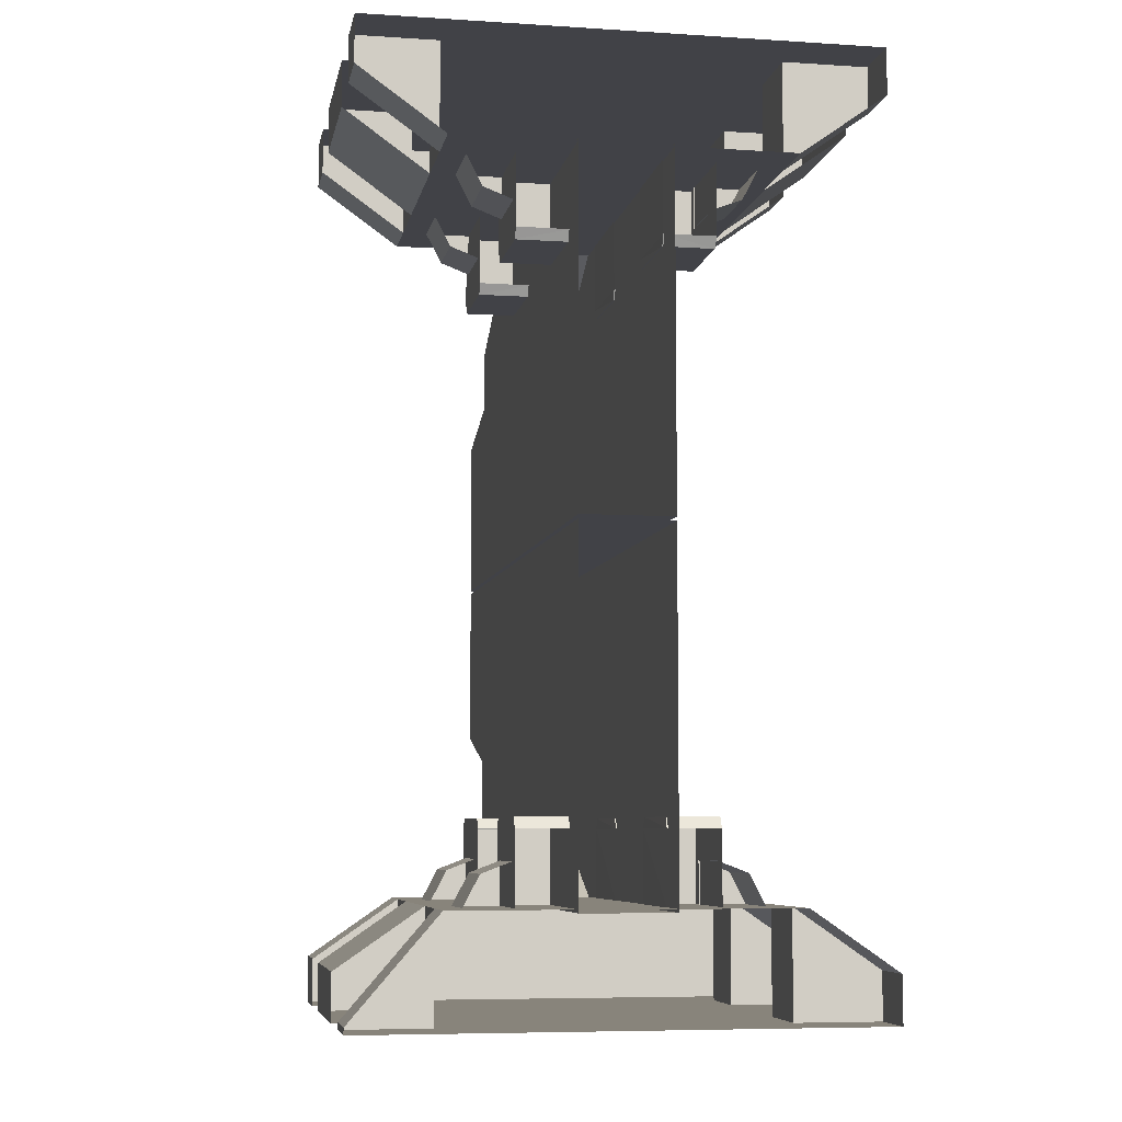
<metadata>
{"format":"obj","ext":"obj","renderer":"f3d","projection":"perspective","resolution":1024,"background":"white","views":[{"elev":-6.8,"azim":169.8,"up":"+Y"}]}
</metadata>
<code>
g zhanchang_fuben_367_men02
v 185.1 340.4 300.1
v 184.9 340.4 257.8
v 121.9 340.4 258.2
v 122.1 340.4 300.4
v 185.1 340.4 300.1
v 185.1 306.1 300.1
v 184.9 306.1 257.8
v 184.9 340.4 257.8
v 122.1 261.2 300.4
v 121.9 261.2 258.2
v 0.1017 340.4 301.1
v 0.1022 261.2 301.1
v 122.1 261.2 300.4
v 122.1 340.4 300.4
v 0.1022 261.2 301.1
v -0.1379 261.2 258.9
v 121.9 261.2 258.2
v 122.1 261.2 300.4
v 184.6 340.4 205.4
v 184 340.4 93.67
v 120.9 340.4 94.03
v 121.6 340.4 205.9
v 184 306.1 93.67
v 184 340.4 93.67
v 184.6 340.4 205.4
v 184.6 306.1 205.4
v 120.9 261.2 94.03
v 121.6 261.2 205.9
v 183.4 306.1 -1.051
v 183.4 340.4 -1.051
v 183.7 340.4 41.2
v 183.7 306.1 41.2
v -1.609 261.2 -5.4e-05
v 120.4 261.2 -0.6933
v 120.6 261.2 41.52
v -1.369 261.2 42.22
v 120.4 261.2 -0.6933
v 120.6 261.2 41.52
v 120.9 261.2 94.03
v 121.6 261.2 205.9
v -0.435 261.2 206.6
v -1.071 261.2 94.72
v 120.4 340.4 -0.6933
v -1.609 340.4 -6.1e-05
v -1.369 340.4 42.22
v 120.6 340.4 41.52
v 185.1 340.4 300.1
v 185.1 306.1 300.1
v 0.1017 340.4 301.1
v -0.1384 340.4 258.9
v -0.4355 340.4 206.6
v -1.071 340.4 94.72
v 183.4 340.4 -1.051
v 183.7 340.4 41.2
v 121.9 340.4 258.2
v 121.9 261.2 258.2
v 121.6 261.2 205.9
v 121.6 340.4 205.9
v 120.9 340.4 94.03
v 120.9 261.2 94.03
v 120.6 261.2 41.52
v 120.6 340.4 41.52
v 183.7 306.1 41.2
v 183.7 340.4 41.2
v 120.6 340.4 41.52
v 120.6 261.2 41.52
v 184.6 306.1 205.4
v 184.6 340.4 205.4
v 121.6 340.4 205.9
v 121.6 261.2 205.9
v 32.69 261.7 270.6
v 32.69 208.7 270.6
v 70.52 208.7 270.4
v 70.52 261.7 270.4
v 70.1 208.8 196.3
v 70.1 261.7 196.3
v 70.52 261.7 270.4
v 70.52 208.7 270.4
v 70.12 200.8 200.7
v 70.49 200.8 266.1
v 32.67 200.8 266.3
v 32.29 200.8 200.9
v 32.67 200.8 266.3
v 70.49 200.8 266.1
v 70.12 200.8 200.7
v 32.29 200.8 200.9
v 32.48 208.7 196.7
v 70.1 208.8 196.3
v 91.69 238.8 206.8
v 91.99 238.8 259.3
v 69.63 230.3 259.4
v 69.33 230.3 207
v 103.8 261.7 259.2
v 103.5 261.7 206.8
v 70.1 261.7 259.4
v 69.63 230.3 259.4
v 91.99 238.8 259.3
v 103.8 261.7 259.2
v 70.12 200.8 200.7
v 70.49 200.8 266.1
v 31.75 261.7 105.9
v 31.76 208.7 105.9
v 69.58 208.7 105.7
v 69.58 261.7 105.7
v 69.16 208.8 31.67
v 69.16 261.7 31.67
v 69.58 261.7 105.7
v 69.58 208.7 105.7
v 69.19 200.8 36.02
v 69.56 200.8 101.5
v 31.73 200.8 101.7
v 31.36 200.8 36.23
v 31.73 200.8 101.7
v 69.56 200.8 101.5
v 69.19 200.8 36.02
v 31.36 200.8 36.23
v 31.54 208.7 32.06
v 69.16 208.8 31.67
v 90.75 238.8 42.2
v 91.05 238.8 94.66
v 68.69 230.3 94.79
v 68.39 230.3 42.32
v 102.9 261.7 94.6
v 102.6 261.7 42.13
v 69.16 261.7 94.79
v 68.69 230.3 94.79
v 91.05 238.8 94.66
v 102.9 261.7 94.6
v 69.19 200.8 36.02
v 69.56 200.8 101.5
v -184.9 340.4 302.2
v -121.9 340.4 301.8
v -122.2 340.4 259.6
v -185.2 340.4 259.9
v -184.9 340.4 302.2
v -185.2 340.4 259.9
v -185.2 306.1 259.9
v -184.9 306.1 302.2
v -122.2 261.2 259.6
v -121.9 261.2 301.8
v -121.9 340.4 301.8
v -121.9 261.2 301.8
v -121.9 261.2 301.8
v -122.2 261.2 259.6
v -185.5 340.4 207.5
v -122.5 340.4 207.3
v -123.1 340.4 95.42
v -186.1 340.4 95.78
v -186.1 306.1 95.78
v -185.5 306.1 207.5
v -185.5 340.4 207.5
v -186.1 340.4 95.78
v -123.1 261.2 95.42
v -122.5 261.2 207.3
v -186.7 306.1 1.051
v -186.4 306.1 43.31
v -186.4 340.4 43.31
v -186.7 340.4 1.051
v -1.369 261.2 42.22
v -123.4 261.2 42.91
v -123.6 261.2 0.6933
v -123.6 261.2 0.6933
v -123.4 261.2 42.91
v -123.1 261.2 95.42
v -0.435 261.2 206.6
v -122.5 261.2 207.3
v -123.6 340.4 0.6932
v -123.4 340.4 42.91
v -184.9 340.4 302.2
v -184.9 306.1 302.2
v -186.7 340.4 1.051
v -186.4 340.4 43.31
v -122.2 340.4 259.6
v -122.5 340.4 207.3
v -122.5 261.2 207.3
v -122.2 261.2 259.6
v -123.1 340.4 95.42
v -123.4 340.4 42.91
v -123.4 261.2 42.91
v -123.1 261.2 95.42
v -186.4 306.1 43.31
v -123.4 261.2 42.91
v -123.4 340.4 42.91
v -186.4 340.4 43.31
v -185.5 306.1 207.5
v -122.5 261.2 207.3
v -122.5 340.4 207.3
v -185.5 340.4 207.5
v -32.83 261.7 270.9
v -70.66 261.7 271.2
v -70.66 208.7 271.2
v -32.83 208.7 270.9
v -71.08 208.8 197.1
v -70.66 208.7 271.2
v -70.66 261.7 271.2
v -71.08 261.7 197.1
v -71.05 200.8 201.5
v -33.23 200.8 201.2
v -32.85 200.8 266.7
v -70.68 200.8 266.9
v -70.68 200.8 266.9
v -32.85 200.8 266.7
v -71.05 200.8 201.5
v -71.08 208.8 197.1
v -33.04 208.7 197.1
v -33.23 200.8 201.2
v -92.55 238.8 207.9
v -70.19 230.3 207.8
v -69.89 230.3 260.2
v -92.25 238.8 260.4
v -104.1 261.7 260.4
v -104.4 261.7 208
v -70.36 261.7 260.2
v -104.1 261.7 260.4
v -92.25 238.8 260.4
v -69.89 230.3 260.2
v -71.05 200.8 201.5
v -70.68 200.8 266.9
v -33.77 261.7 106.3
v -71.59 261.7 106.5
v -71.59 208.7 106.5
v -33.77 208.7 106.3
v -72.01 208.8 32.48
v -71.59 208.7 106.5
v -71.59 261.7 106.5
v -72.02 261.7 32.48
v -71.99 200.8 36.82
v -34.16 200.8 36.6
v -33.79 200.8 102
v -71.62 200.8 102.3
v -71.62 200.8 102.3
v -33.79 200.8 102
v -71.99 200.8 36.82
v -72.01 208.8 32.48
v -33.98 208.7 32.43
v -34.16 200.8 36.6
v -93.49 238.8 43.24
v -71.12 230.3 43.12
v -70.83 230.3 95.58
v -93.19 238.8 95.71
v -105 261.7 95.78
v -105.3 261.7 43.31
v -71.3 261.7 95.59
v -105 261.7 95.78
v -93.19 238.8 95.71
v -70.83 230.3 95.58
v -71.99 200.8 36.82
v -71.62 200.8 102.3
v 185.2 -329.5 300.1
v 122.1 -329.5 300.4
v 121.9 -329.5 258.2
v 184.9 -329.5 257.8
v 185.2 -329.5 300.1
v 184.9 -329.5 257.8
v 184.9 -295.1 257.8
v 185.2 -295.1 300.1
v 121.9 -251.7 258.2
v 122.1 -251.7 300.4
v 0.1056 -329.5 301.1
v 122.1 -329.5 300.4
v 122.1 -251.7 300.4
v 0.1052 -251.7 301.1
v 0.1052 -251.7 301.1
v 122.1 -251.7 300.4
v 121.9 -251.7 258.2
v -0.1349 -251.7 258.9
v 184.6 -329.5 205.4
v 121.6 -329.5 205.9
v 120.9 -329.5 94.03
v 184 -329.5 93.67
v 184 -295.1 93.67
v 184.6 -295.1 205.4
v 184.6 -329.5 205.4
v 184 -329.5 93.67
v 120.9 -251.7 94.03
v 121.6 -251.7 205.9
v 183.4 -324.6 -1.051
v 183.7 -324.6 41.2
v 183.7 -329.5 41.2
v 183.4 -329.5 -1.051
v -1.606 -251.7 0.000159
v -1.366 -251.7 42.22
v 120.6 -251.7 41.52
v 120.4 -251.7 -0.6932
v 120.4 -251.7 -0.6932
v 120.6 -251.7 41.52
v 120.9 -251.7 94.03
v -1.068 -251.7 94.72
v -0.4321 -251.7 206.6
v 121.6 -251.7 205.9
v 120.4 -329.5 -0.6931
v 120.6 -329.5 41.52
v -1.366 -329.5 42.22
v -1.606 -329.5 0.000196
v 185.2 -329.5 300.1
v 185.2 -295.1 300.1
v 0.1056 -329.5 301.1
v -0.1346 -329.5 258.9
v -0.4317 -329.5 206.6
v -1.067 -329.5 94.72
v 183.4 -329.5 -1.051
v 183.7 -329.5 41.2
v 121.9 -329.5 258.2
v 121.6 -329.5 205.9
v 121.6 -251.7 205.9
v 121.9 -251.7 258.2
v 120.9 -329.5 94.03
v 120.6 -329.5 41.52
v 120.6 -251.7 41.52
v 120.9 -251.7 94.03
v 183.7 -324.6 41.2
v 120.6 -251.7 41.52
v 120.6 -329.5 41.52
v 183.7 -329.5 41.2
v 184.6 -295.1 205.4
v 121.6 -251.7 205.9
v 121.6 -329.5 205.9
v 184.6 -329.5 205.4
v 32.69 -252.2 270.6
v 70.52 -252.2 270.4
v 70.52 -199.1 270.4
v 32.69 -199.1 270.6
v 70.1 -199.2 196.3
v 70.52 -199.1 270.4
v 70.52 -252.2 270.4
v 70.1 -252.2 196.3
v 70.12 -191.3 200.7
v 32.3 -191.3 200.9
v 32.67 -191.3 266.3
v 70.5 -191.3 266.1
v 70.5 -191.3 266.1
v 32.67 -191.3 266.3
v 70.12 -191.3 200.7
v 70.1 -199.2 196.3
v 32.48 -199.2 196.6
v 32.3 -191.3 200.9
v 91.69 -229.3 206.8
v 69.33 -220.8 207
v 69.63 -220.8 259.4
v 91.99 -229.3 259.3
v 103.8 -252.2 259.2
v 103.5 -252.2 206.8
v 70.1 -252.2 259.4
v 103.8 -252.2 259.2
v 91.99 -229.3 259.3
v 69.63 -220.8 259.4
v 70.12 -191.3 200.7
v 70.5 -191.3 266.1
v 31.75 -252.2 104.8
v 69.58 -252.2 104.6
v 69.58 -199.1 104.6
v 31.75 -199.1 104.8
v 69.16 -199.2 30.54
v 69.58 -199.1 104.6
v 69.58 -252.2 104.6
v 69.16 -252.2 30.54
v 69.18 -191.3 34.88
v 31.35 -191.3 35.1
v 31.73 -191.3 100.5
v 69.55 -191.3 100.3
v 69.55 -191.3 100.3
v 31.73 -191.3 100.5
v 69.18 -191.3 34.88
v 69.16 -199.2 30.54
v 31.54 -199.2 30.84
v 31.35 -191.3 35.1
v 90.75 -229.3 41.06
v 68.39 -220.8 41.19
v 68.69 -220.8 93.66
v 91.05 -229.3 93.53
v 102.9 -252.2 93.46
v 102.6 -252.2 40.99
v 69.16 -252.2 93.65
v 102.9 -252.2 93.46
v 91.05 -229.3 93.53
v 68.69 -220.8 93.66
v 69.18 -191.3 34.88
v 69.55 -191.3 100.3
v -184.9 -329.5 302.2
v -185.2 -329.5 259.9
v -122.2 -329.5 259.6
v -121.9 -329.5 301.8
v -184.9 -329.5 302.2
v -184.9 -295.1 302.2
v -185.2 -295.1 259.9
v -185.2 -329.5 259.9
v -121.9 -251.7 301.8
v -122.2 -251.7 259.6
v -121.9 -251.7 301.8
v -121.9 -329.5 301.8
v -122.2 -251.7 259.6
v -121.9 -251.7 301.8
v -185.5 -329.5 207.5
v -186.1 -329.5 95.78
v -123.1 -329.5 95.42
v -122.4 -329.5 207.3
v -186.1 -295.1 95.78
v -186.1 -329.5 95.78
v -185.5 -329.5 207.5
v -185.5 -295.1 207.5
v -123.1 -251.7 95.42
v -122.4 -251.7 207.3
v -186.7 -295.1 1.052
v -186.7 -329.5 1.052
v -186.4 -329.5 43.31
v -186.4 -295.1 43.31
v -123.6 -251.7 0.6935
v -123.4 -251.7 42.91
v -123.6 -251.7 0.6935
v -123.4 -251.7 42.91
v -123.1 -251.7 95.42
v -122.4 -251.7 207.3
v -123.6 -329.5 0.6935
v -123.4 -329.5 42.91
v -184.9 -329.5 302.2
v -184.9 -295.1 302.2
v -186.7 -329.5 1.052
v -186.4 -329.5 43.31
v -122.2 -329.5 259.6
v -122.2 -251.7 259.6
v -122.4 -251.7 207.3
v -122.4 -329.5 207.3
v -123.1 -329.5 95.42
v -123.1 -251.7 95.42
v -123.4 -251.7 42.91
v -123.4 -329.5 42.91
v -186.4 -295.1 43.31
v -186.4 -329.5 43.31
v -123.4 -329.5 42.91
v -123.4 -251.7 42.91
v -185.5 -295.1 207.5
v -185.5 -329.5 207.5
v -122.4 -329.5 207.3
v -122.4 -251.7 207.3
v -32.83 -252.2 270.9
v -32.83 -199.1 270.9
v -70.66 -199.1 271.2
v -70.66 -252.2 271.2
v -71.08 -199.2 197.1
v -71.08 -252.2 197.1
v -70.66 -252.2 271.2
v -70.66 -199.1 271.2
v -71.05 -191.3 201.5
v -70.68 -191.3 266.9
v -32.85 -191.3 266.7
v -33.22 -191.3 201.2
v -32.85 -191.3 266.7
v -70.68 -191.3 266.9
v -71.05 -191.3 201.5
v -33.22 -191.3 201.2
v -33.04 -199.2 197
v -71.08 -199.2 197.1
v -92.55 -229.3 207.9
v -92.25 -229.3 260.4
v -69.89 -220.8 260.2
v -70.19 -220.8 207.8
v -104.1 -252.2 260.4
v -104.4 -252.2 208
v -70.36 -252.2 260.2
v -69.89 -220.8 260.2
v -92.25 -229.3 260.4
v -104.1 -252.2 260.4
v -71.05 -191.3 201.5
v -70.68 -191.3 266.9
v -33.77 -252.2 105.2
v -33.77 -199.1 105.2
v -71.6 -199.1 105.4
v -71.6 -252.2 105.4
v -72.02 -199.2 31.34
v -72.02 -252.2 31.34
v -71.6 -252.2 105.4
v -71.6 -199.1 105.4
v -71.99 -191.3 35.68
v -71.62 -191.3 101.1
v -33.79 -191.3 100.9
v -34.17 -191.3 35.47
v -33.79 -191.3 100.9
v -71.62 -191.3 101.1
v -71.99 -191.3 35.68
v -34.17 -191.3 35.47
v -33.98 -199.2 31.21
v -72.02 -199.2 31.34
v -93.49 -229.3 42.11
v -93.19 -229.3 94.58
v -70.83 -220.8 94.45
v -71.13 -220.8 41.98
v -105 -252.2 94.64
v -105.3 -252.2 42.17
v -71.3 -252.2 94.45
v -70.83 -220.8 94.45
v -93.19 -229.3 94.58
v -105 -252.2 94.64
v -71.99 -191.3 35.68
v -71.62 -191.3 101.1
f 1 2 3
f 3 4 1
f 5 6 7
f 7 8 5
f 6 9 10
f 10 7 6
f 11 12 13
f 13 14 11
f 15 16 17
f 17 18 15
f 19 20 21
f 21 22 19
f 23 24 25
f 25 26 23
f 27 23 26
f 26 28 27
f 29 30 31
f 31 32 29
f 33 34 35
f 35 36 33
f 37 29 32
f 32 38 37
f 39 40 41
f 41 42 39
f 43 44 45
f 45 46 43
f 47 14 13
f 13 48 47
f 49 4 3
f 3 50 49
f 51 22 21
f 21 52 51
f 3 22 51
f 51 50 3
f 16 41 40
f 40 17 16
f 53 43 46
f 46 54 53
f 21 46 45
f 45 52 21
f 42 36 35
f 35 39 42
f 55 56 57
f 57 58 55
f 59 60 61
f 61 62 59
f 63 64 65
f 65 66 63
f 67 68 69
f 69 70 67
f 71 72 73
f 73 74 71
f 75 76 77
f 77 78 75
f 79 80 81
f 81 82 79
f 73 72 83
f 83 84 73
f 85 86 87
f 87 88 85
f 89 90 91
f 91 92 89
f 93 90 89
f 89 94 93
f 95 96 97
f 97 98 95
f 99 75 78
f 78 100 99
f 101 102 103
f 103 104 101
f 105 106 107
f 107 108 105
f 109 110 111
f 111 112 109
f 103 102 113
f 113 114 103
f 115 116 117
f 117 118 115
f 119 120 121
f 121 122 119
f 123 120 119
f 119 124 123
f 125 126 127
f 127 128 125
f 129 105 108
f 108 130 129
f 131 132 133
f 133 134 131
f 135 136 137
f 137 138 135
f 138 137 139
f 139 140 138
f 11 141 142
f 142 12 11
f 15 143 144
f 144 16 15
f 145 146 147
f 147 148 145
f 149 150 151
f 151 152 149
f 153 154 150
f 150 149 153
f 155 156 157
f 157 158 155
f 33 159 160
f 160 161 33
f 162 163 156
f 156 155 162
f 164 42 165
f 165 166 164
f 167 168 45
f 45 44 167
f 169 170 142
f 142 141 169
f 49 50 133
f 133 132 49
f 51 52 147
f 147 146 51
f 133 50 51
f 51 146 133
f 16 144 166
f 166 165 16
f 171 172 168
f 168 167 171
f 147 52 45
f 45 168 147
f 42 164 160
f 160 159 42
f 173 174 175
f 175 176 173
f 177 178 179
f 179 180 177
f 181 182 183
f 183 184 181
f 185 186 187
f 187 188 185
f 189 190 191
f 191 192 189
f 193 194 195
f 195 196 193
f 197 198 199
f 199 200 197
f 191 201 202
f 202 192 191
f 203 204 205
f 205 206 203
f 207 208 209
f 209 210 207
f 211 212 207
f 207 210 211
f 213 214 215
f 215 216 213
f 217 218 194
f 194 193 217
f 219 220 221
f 221 222 219
f 223 224 225
f 225 226 223
f 227 228 229
f 229 230 227
f 221 231 232
f 232 222 221
f 233 234 235
f 235 236 233
f 237 238 239
f 239 240 237
f 241 242 237
f 237 240 241
f 243 244 245
f 245 246 243
f 247 248 224
f 224 223 247
f 249 250 251
f 251 252 249
f 253 254 255
f 255 256 253
f 256 255 257
f 257 258 256
f 259 260 261
f 261 262 259
f 263 264 265
f 265 266 263
f 267 268 269
f 269 270 267
f 271 272 273
f 273 274 271
f 275 276 272
f 272 271 275
f 277 278 279
f 279 280 277
f 281 282 283
f 283 284 281
f 285 286 278
f 278 277 285
f 287 288 289
f 289 290 287
f 291 292 293
f 293 294 291
f 295 296 261
f 261 260 295
f 297 298 251
f 251 250 297
f 299 300 269
f 269 268 299
f 251 298 299
f 299 268 251
f 266 265 290
f 290 289 266
f 301 302 292
f 292 291 301
f 269 300 293
f 293 292 269
f 288 287 283
f 283 282 288
f 303 304 305
f 305 306 303
f 307 308 309
f 309 310 307
f 311 312 313
f 313 314 311
f 315 316 317
f 317 318 315
f 319 320 321
f 321 322 319
f 323 324 325
f 325 326 323
f 327 328 329
f 329 330 327
f 321 331 332
f 332 322 321
f 333 334 335
f 335 336 333
f 337 338 339
f 339 340 337
f 341 342 337
f 337 340 341
f 343 344 345
f 345 346 343
f 347 348 324
f 324 323 347
f 349 350 351
f 351 352 349
f 353 354 355
f 355 356 353
f 357 358 359
f 359 360 357
f 351 361 362
f 362 352 351
f 363 364 365
f 365 366 363
f 367 368 369
f 369 370 367
f 371 372 367
f 367 370 371
f 373 374 375
f 375 376 373
f 377 378 354
f 354 353 377
f 379 380 381
f 381 382 379
f 383 384 385
f 385 386 383
f 384 387 388
f 388 385 384
f 259 262 389
f 389 390 259
f 263 266 391
f 391 392 263
f 393 394 395
f 395 396 393
f 397 398 399
f 399 400 397
f 401 397 400
f 400 402 401
f 403 404 405
f 405 406 403
f 281 407 408
f 408 282 281
f 409 403 406
f 406 410 409
f 411 412 289
f 289 288 411
f 413 294 293
f 293 414 413
f 415 390 389
f 389 416 415
f 297 382 381
f 381 298 297
f 299 396 395
f 395 300 299
f 381 396 299
f 299 298 381
f 266 289 412
f 412 391 266
f 417 413 414
f 414 418 417
f 395 414 293
f 293 300 395
f 288 282 408
f 408 411 288
f 419 420 421
f 421 422 419
f 423 424 425
f 425 426 423
f 427 428 429
f 429 430 427
f 431 432 433
f 433 434 431
f 435 436 437
f 437 438 435
f 439 440 441
f 441 442 439
f 443 444 445
f 445 446 443
f 437 436 447
f 447 448 437
f 449 450 451
f 451 452 449
f 453 454 455
f 455 456 453
f 457 454 453
f 453 458 457
f 459 460 461
f 461 462 459
f 463 439 442
f 442 464 463
f 465 466 467
f 467 468 465
f 469 470 471
f 471 472 469
f 473 474 475
f 475 476 473
f 467 466 477
f 477 478 467
f 479 480 481
f 481 482 479
f 483 484 485
f 485 486 483
f 487 484 483
f 483 488 487
f 489 490 491
f 491 492 489
f 493 469 472
f 472 494 493
g zhanchang_fuben_367_men02
v 32.69 208.7 270.6
v 32.69 261.7 270.6
v 32.69 261.7 196.9
v 32.48 208.7 196.7
v 32.67 200.8 266.3
v 32.29 200.8 200.9
v 31.76 208.7 105.9
v 31.75 261.7 105.9
v 31.75 261.7 32.23
v 31.54 208.7 32.06
v 31.73 200.8 101.7
v 31.36 200.8 36.23
v -32.83 261.7 270.9
v -32.83 208.7 270.9
v -33.04 208.7 197.1
v -32.83 261.7 197.2
v -32.85 200.8 266.7
v -33.23 200.8 201.2
v -33.77 261.7 106.3
v -33.77 208.7 106.3
v -33.98 208.7 32.43
v -33.77 261.7 32.6
v -33.79 200.8 102
v -34.16 200.8 36.6
v 32.69 -252.2 270.6
v 32.69 -199.1 270.6
v 32.48 -199.2 196.6
v 32.69 -252.2 196.7
v 32.67 -191.3 266.3
v 32.3 -191.3 200.9
v 31.75 -252.2 104.8
v 31.75 -199.1 104.8
v 31.54 -199.2 30.84
v 31.75 -252.2 30.93
v 31.73 -191.3 100.5
v 31.35 -191.3 35.1
v -32.83 -199.1 270.9
v -32.83 -252.2 270.9
v -32.83 -252.2 197.1
v -33.04 -199.2 197
v -32.85 -191.3 266.7
v -33.22 -191.3 201.2
v -33.77 -199.1 105.2
v -33.77 -252.2 105.2
v -33.77 -252.2 31.3
v -33.98 -199.2 31.21
v -33.79 -191.3 100.9
v -34.17 -191.3 35.47
v 34.26 -143.3 422
v -32.68 -143.3 422.4
v -32.69 -194.2 419.5
v 34.25 -194.2 419.1
v -32.27 4.397 493.9
v -32.27 -121.3 493.9
v 34.67 -121.3 493.5
v 34.67 4.397 493.5
v -33.37 -253.8 300.8
v 33.57 -253.8 300.4
v 34.26 -143.3 422
v 34.67 -121.3 493.5
v -32.27 -121.3 493.9
v -32.68 -143.3 422.4
v 34.67 -121.3 493.5
v 34.26 -143.3 422
v 31.86 4.414 -0.1902
v 34.67 4.397 493.5
v -32.69 -194.2 419.5
v -32.68 -143.3 422.4
v -35.08 4.427 0.1902
v -33.37 -253.8 300.8
v 33.57 -253.8 300.4
v 31.86 -254.1 -0.1902
v -35.08 -254.1 0.1902
v 34.25 -194.2 419.1
v -32.27 -121.3 493.9
v -32.27 4.397 493.9
v -35.08 4.427 0.1902
v -32.27 4.397 493.9
v 34.67 4.397 493.5
v 31.86 4.414 -0.1902
v 34.26 153.9 422
v 34.24 201.2 419.1
v -32.7 201.2 419.5
v -32.68 153.9 422.4
v -32.27 7.263 493.9
v 34.67 7.263 493.5
v 34.67 132 493.5
v -32.27 132 493.9
v -33.37 263.4 300.8
v 33.57 263.4 300.4
v 34.26 153.9 422
v -32.68 153.9 422.4
v -32.27 132 493.9
v 34.67 132 493.5
v 34.67 132 493.5
v 34.67 7.263 493.5
v 31.86 7.246 -0.1902
v 34.26 153.9 422
v -32.7 201.2 419.5
v -33.37 263.4 300.8
v -35.08 7.233 0.1902
v -32.68 153.9 422.4
v 33.57 263.4 300.4
v 31.86 263.7 -0.1902
v -35.08 263.7 0.1902
v 34.24 201.2 419.1
v -32.27 7.263 493.9
v -32.27 132 493.9
v -35.08 7.233 0.1902
v 31.86 7.246 -0.1902
v 34.67 7.263 493.5
v -32.27 7.263 493.9
v 33.57 -253.8 300.4
v -33.37 -253.8 300.8
v -35.08 -254.1 0.1902
v 31.86 -254.1 -0.1902
v -33.37 263.4 300.8
v 33.57 263.4 300.4
v 31.86 263.7 -0.1902
v -35.08 263.7 0.1902
f 495 496 497
f 497 498 495
f 499 495 498
f 498 500 499
f 501 502 503
f 503 504 501
f 505 501 504
f 504 506 505
f 507 508 509
f 509 510 507
f 508 511 512
f 512 509 508
f 513 514 515
f 515 516 513
f 514 517 518
f 518 515 514
f 519 520 521
f 521 522 519
f 520 523 524
f 524 521 520
f 525 526 527
f 527 528 525
f 526 529 530
f 530 527 526
f 531 532 533
f 533 534 531
f 535 531 534
f 534 536 535
f 537 538 539
f 539 540 537
f 541 537 540
f 540 542 541
f 543 544 545
f 545 546 543
f 547 548 549
f 549 550 547
f 551 552 546
f 546 545 551
f 553 554 555
f 555 556 553
f 557 558 559
f 559 560 557
f 561 562 563
f 563 564 561
f 565 566 559
f 563 567 564
f 558 568 565
f 565 559 558
f 562 569 570
f 570 563 562
f 571 572 573
f 573 574 571
f 575 576 577
f 577 578 575
f 579 580 581
f 581 582 579
f 583 577 576
f 576 584 583
f 585 586 587
f 587 588 585
f 589 590 591
f 591 592 589
f 593 594 595
f 595 596 593
f 597 591 598
f 595 594 599
f 592 591 597
f 597 600 592
f 596 595 601
f 601 602 596
f 603 604 605
f 605 606 603
f 607 608 609
f 609 610 607
f 611 612 613
f 613 614 611

</code>
